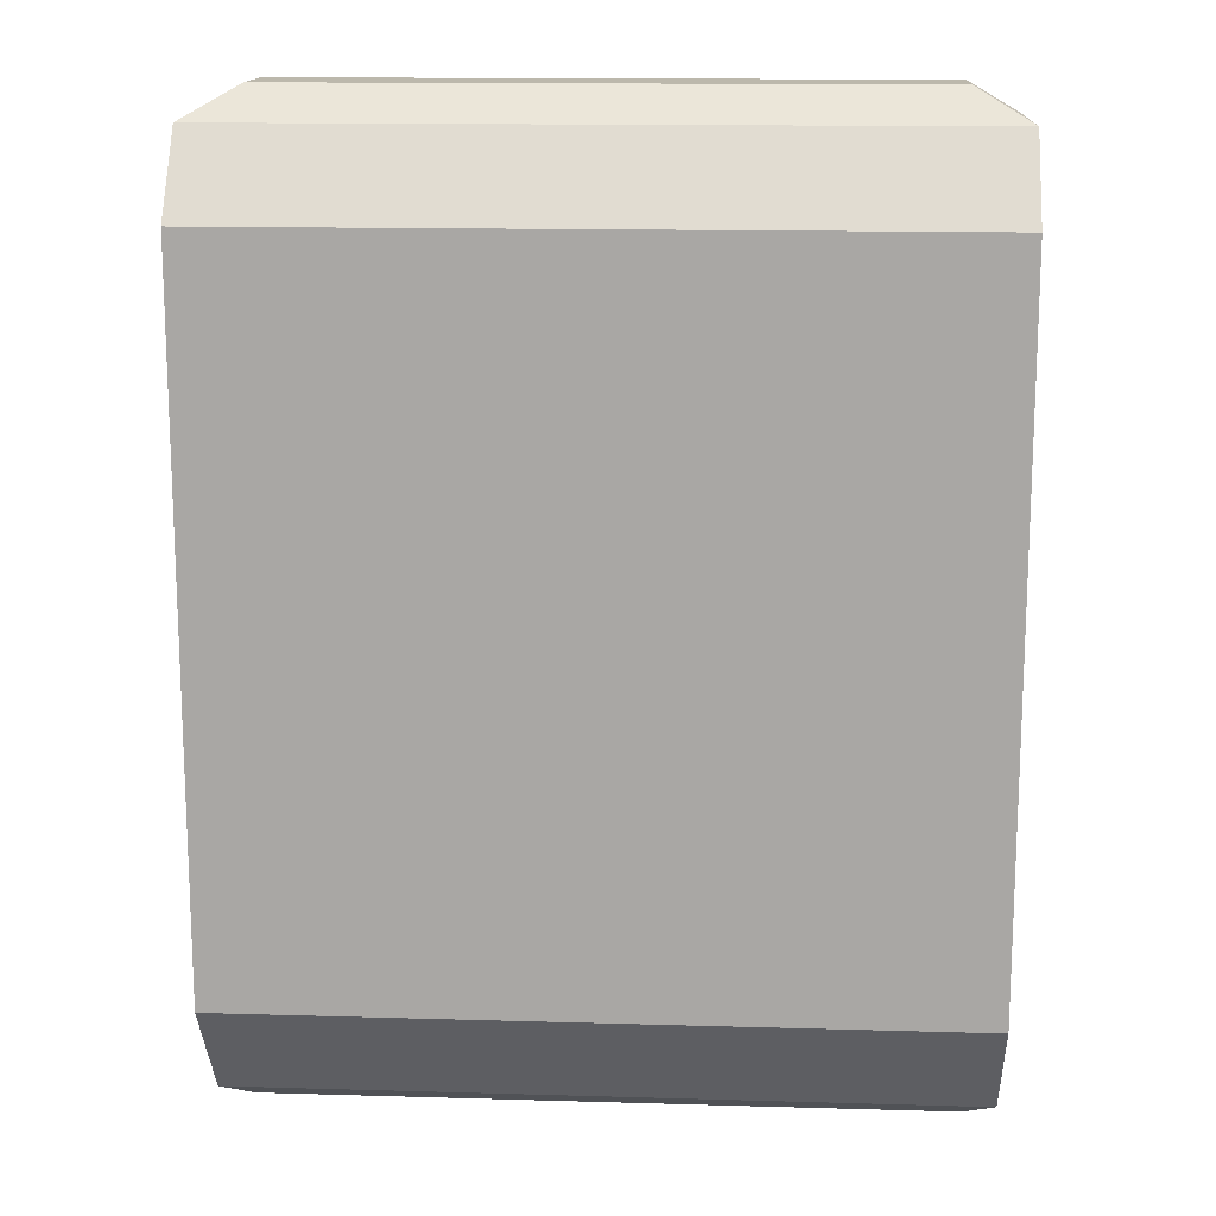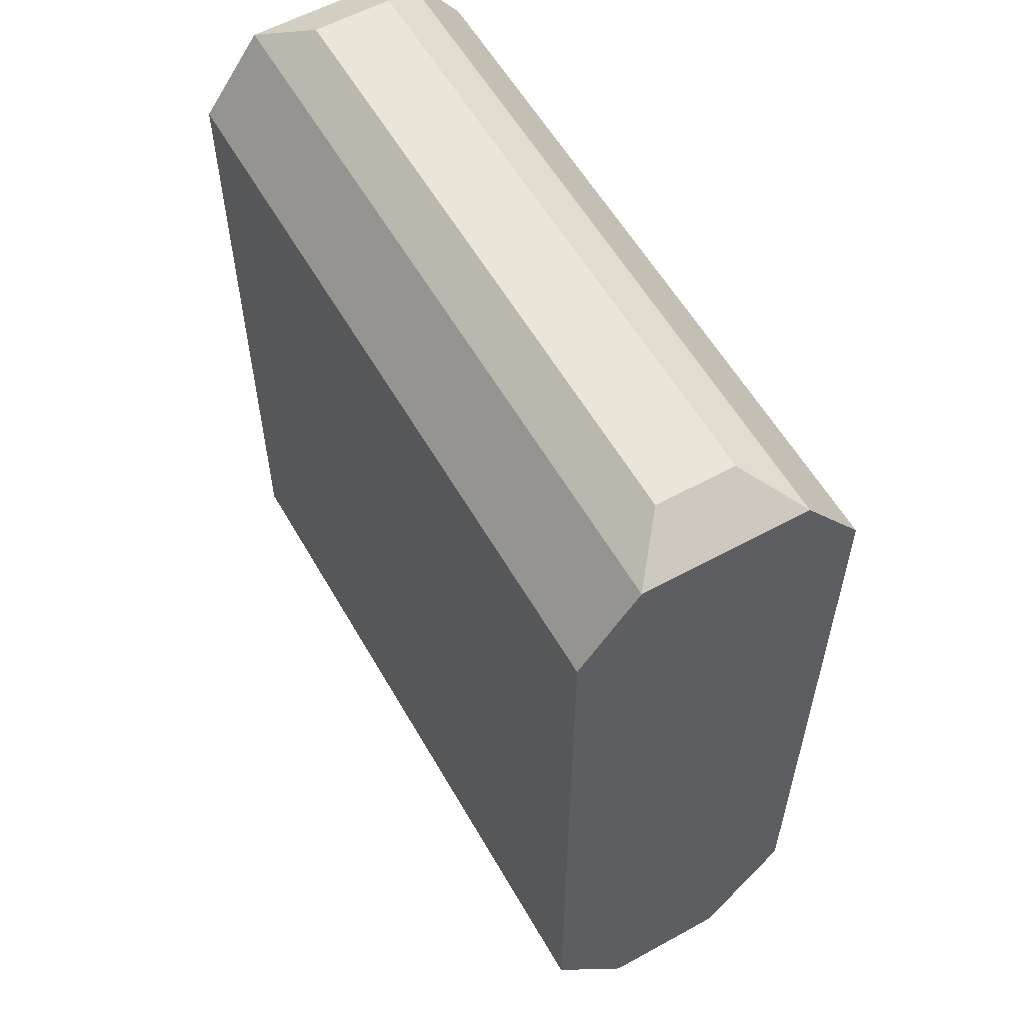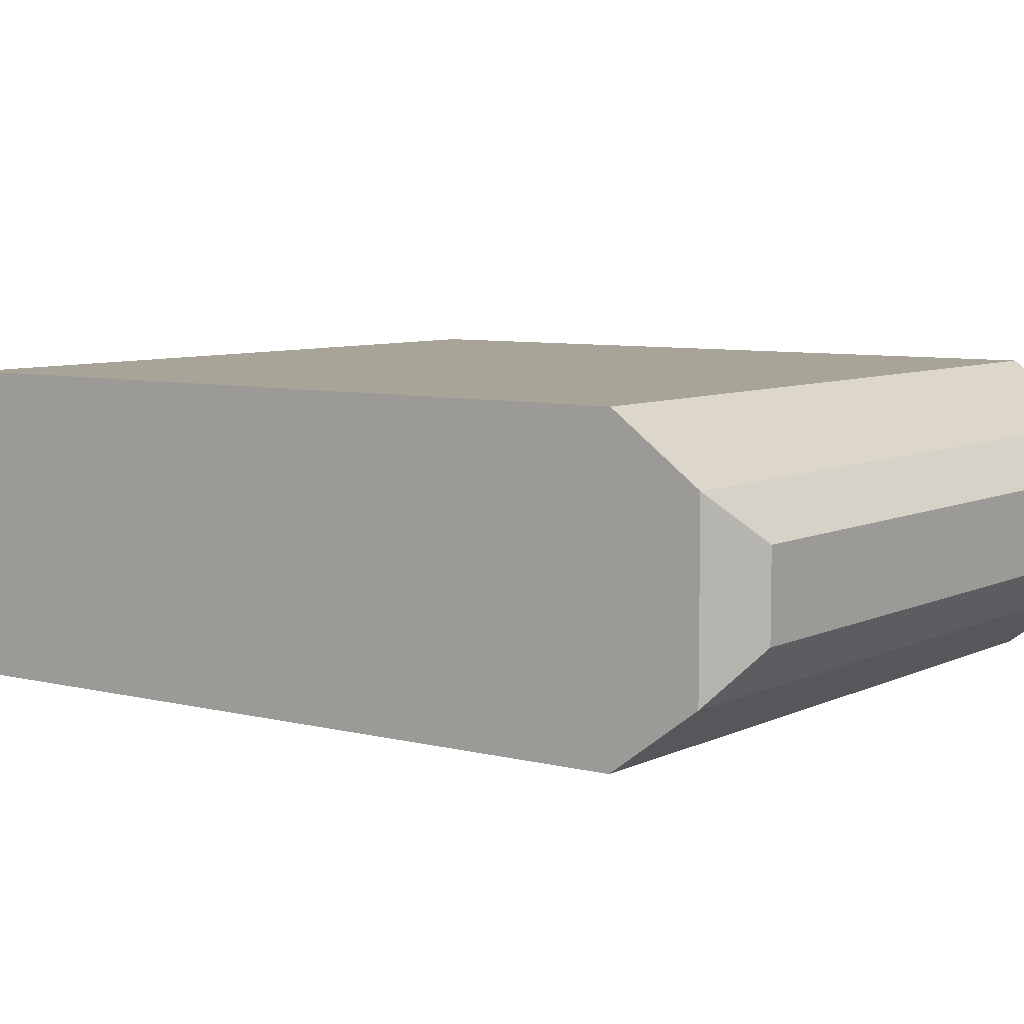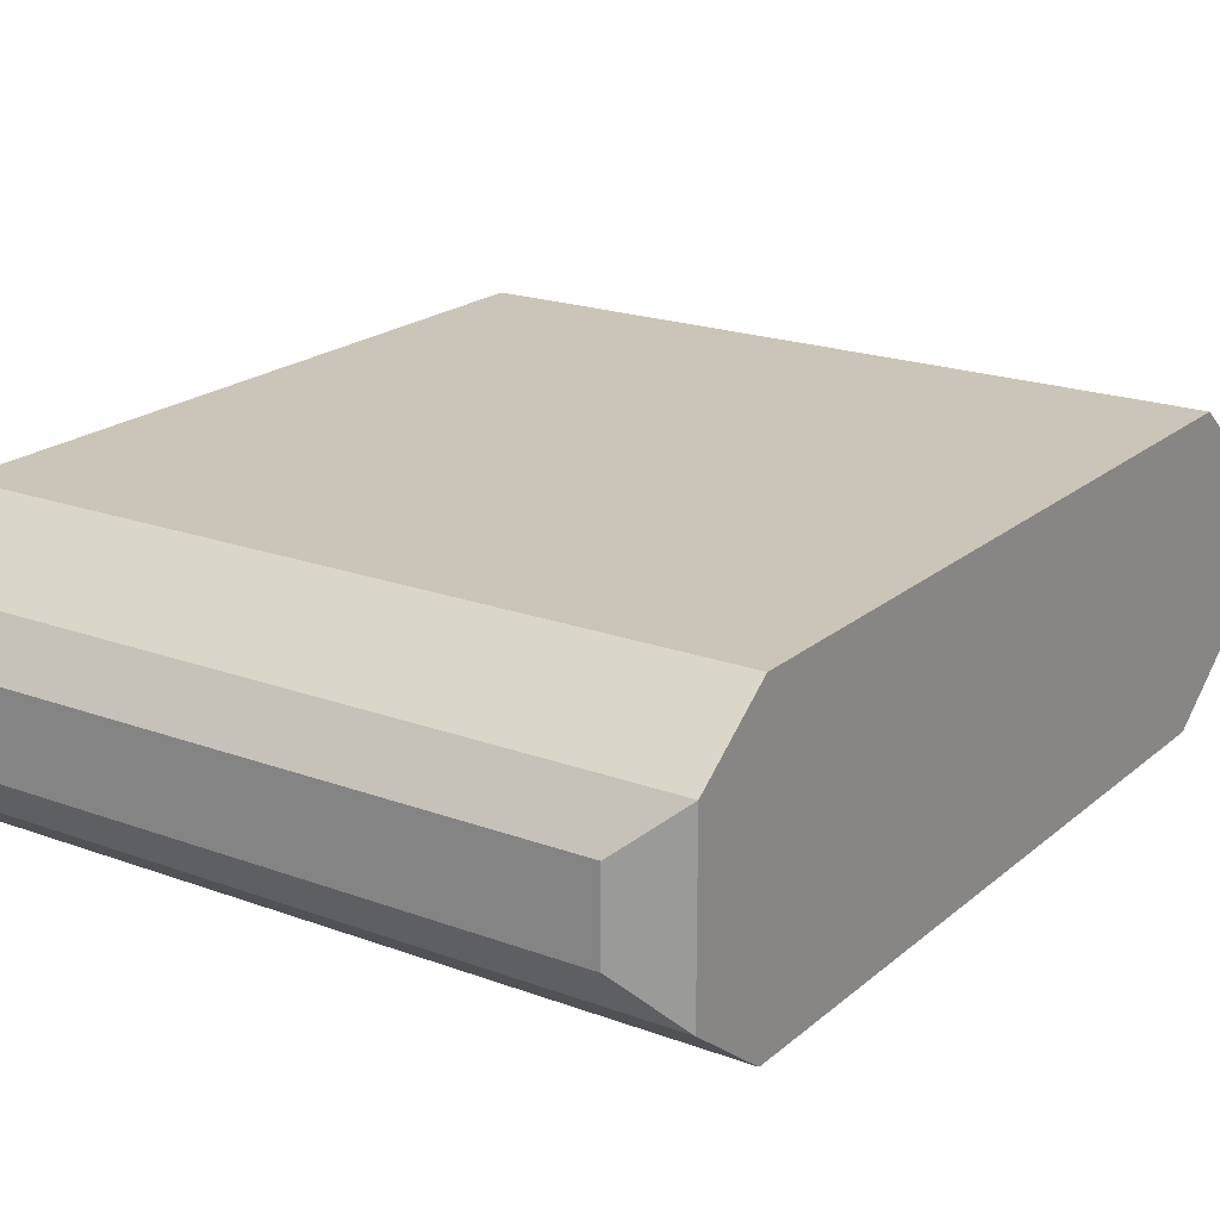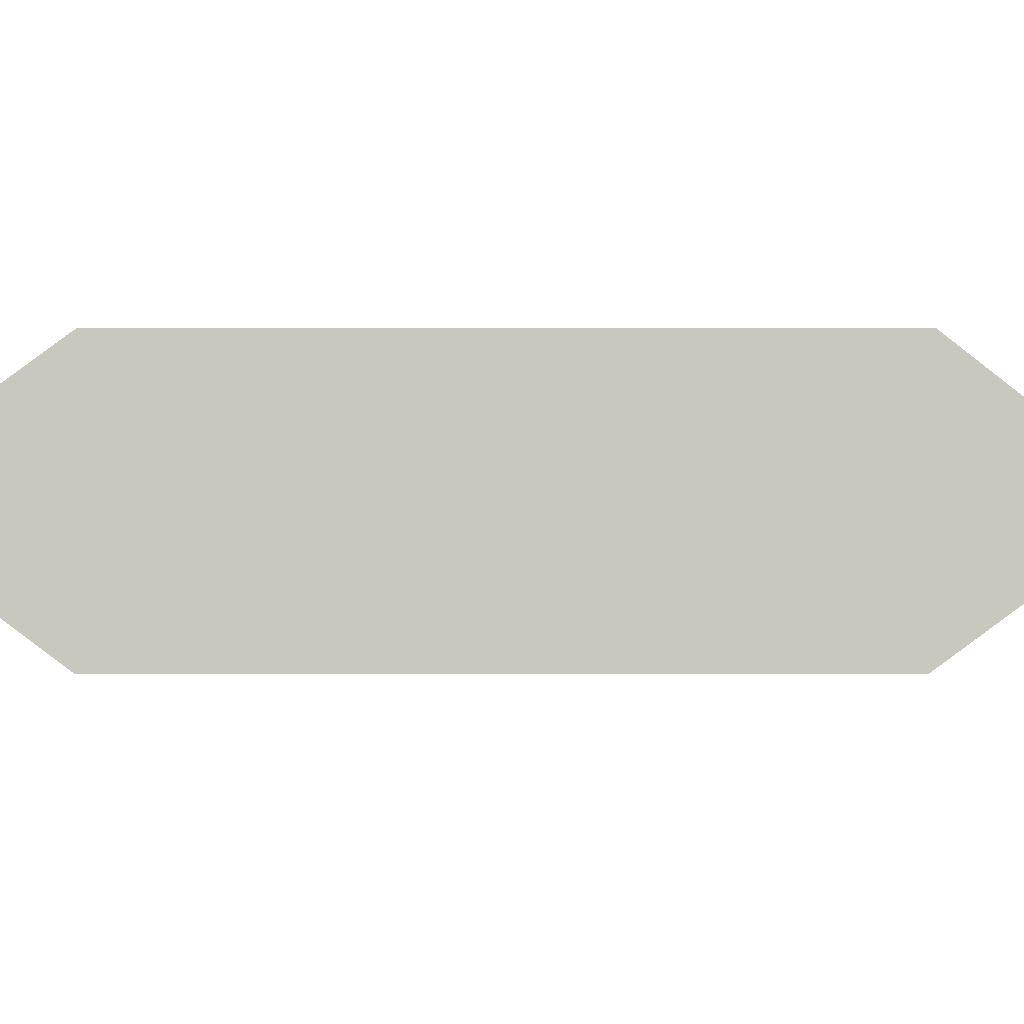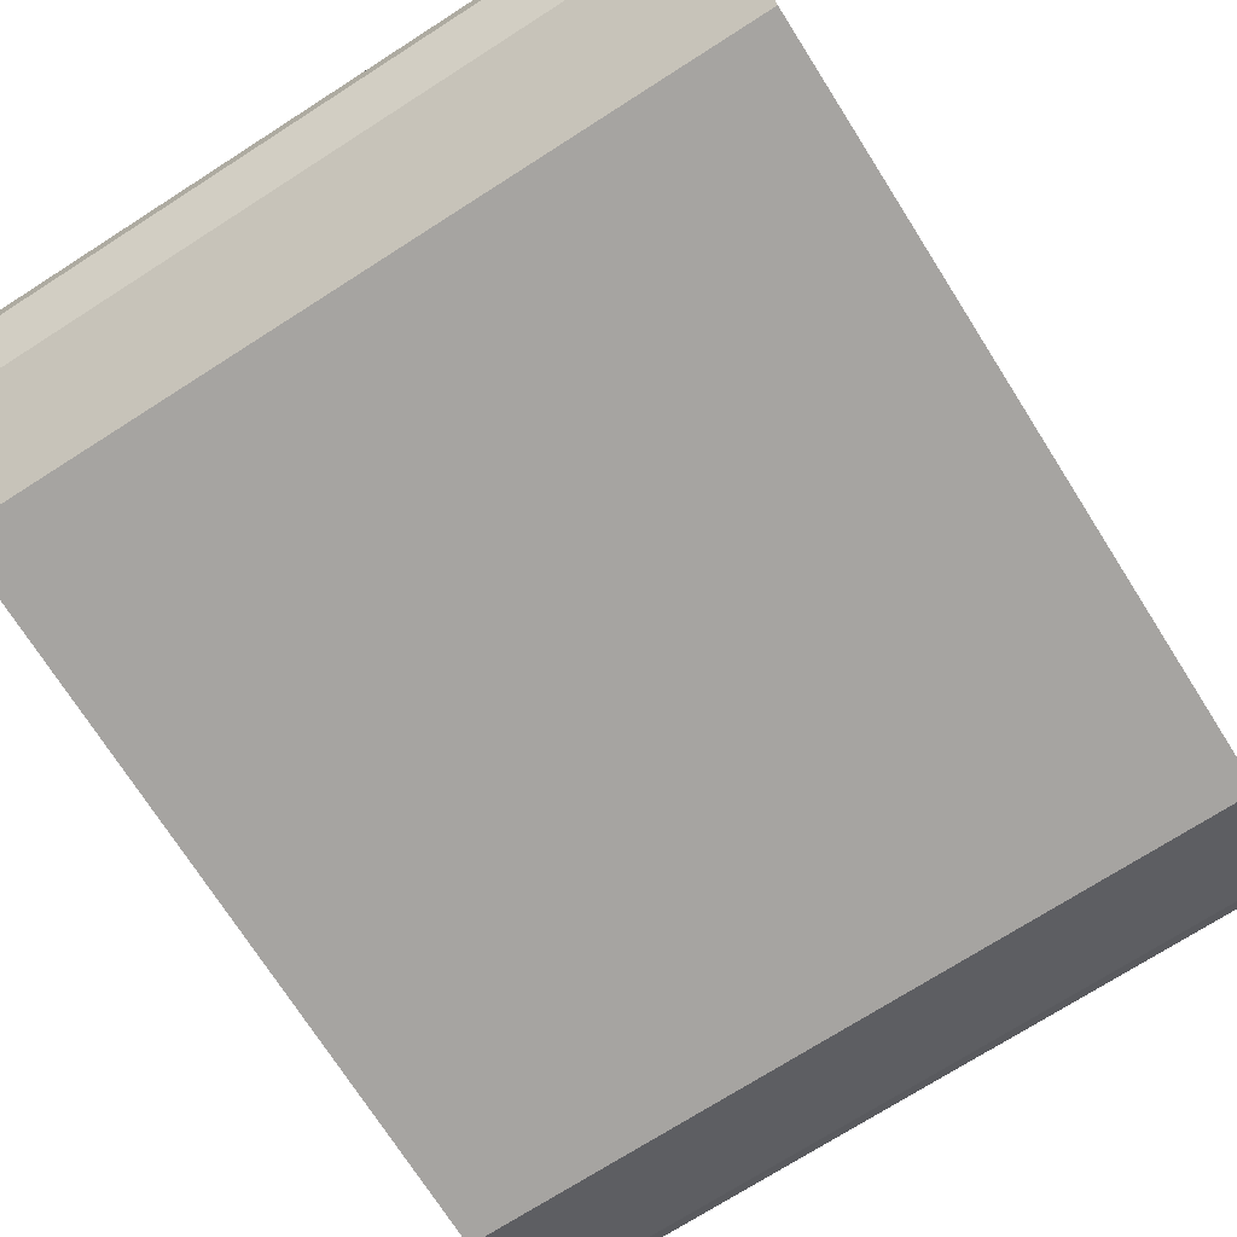
<metadata>
{"format":"obj","ext":"obj","renderer":"f3d","projection":"perspective","resolution":1024,"background":"white","views":[{"elev":14.6,"azim":3.6,"up":"+Z"},{"elev":57.8,"azim":-119.6,"up":"+Z"},{"elev":7.0,"azim":-53.8,"up":"+Y"},{"elev":20.3,"azim":34.0,"up":"+Y"},{"elev":-1.5,"azim":90.3,"up":"+Y"},{"elev":-73.5,"azim":32.5,"up":"+Y"}]}
</metadata>
<code>
o Cube.003
v 2.432 0.5438 -2.31
v -2.432 0.5438 -2.31
v 2.432 2.456 -2.356
v -2.432 2.456 -2.356
v 2.432 2.456 -2.356
v -2.432 2.456 -2.356
v 2.432 0.5438 -2.31
v -2.432 0.5438 -2.31
v 2.432 2.456 2.401
v -2.432 2.456 2.401
v 2.432 2.456 2.402
v -2.432 2.456 2.402
v 2.432 0.5438 2.404
v -2.432 0.5438 2.404
v 2.432 0.5438 2.404
v -2.432 0.5438 2.404
v 2.231 1.748 -3.154
v 2.432 1.918 -3.038
v -2.231 1.748 -3.154
v -2.432 1.918 -3.038
v 2.231 1.242 -3.154
v 2.432 1.077 -3.037
v -2.231 1.242 -3.154
v -2.432 1.077 -3.037
v 2.081 1.767 3.154
v 2.432 2.059 2.944
v -2.081 1.767 3.154
v -2.432 2.059 2.944
v 2.081 1.239 3.154
v 2.432 0.9455 2.945
v -2.081 1.239 3.154
v -2.432 0.9455 2.945
f 4 10 9 3
f 30 32 16 15
f 24 22 7 8
f 23 19 17 21
f 4 3 5 6
f 1 2 8 7
f 14 2 1 13
f 9 10 12 11
f 1 7 22 18 5 3 9 11 26 30 15 13
f 28 26 11 12
f 18 20 6 5
f 14 13 15 16
f 17 19 20 18
f 23 21 22 24
f 24 20 19 23
f 18 22 21 17
f 14 16 32 28 12 10 4 6 20 24 8 2
f 27 25 26 28
f 29 31 32 30
f 30 26 25 29
f 28 32 31 27
f 29 25 27 31

</code>
